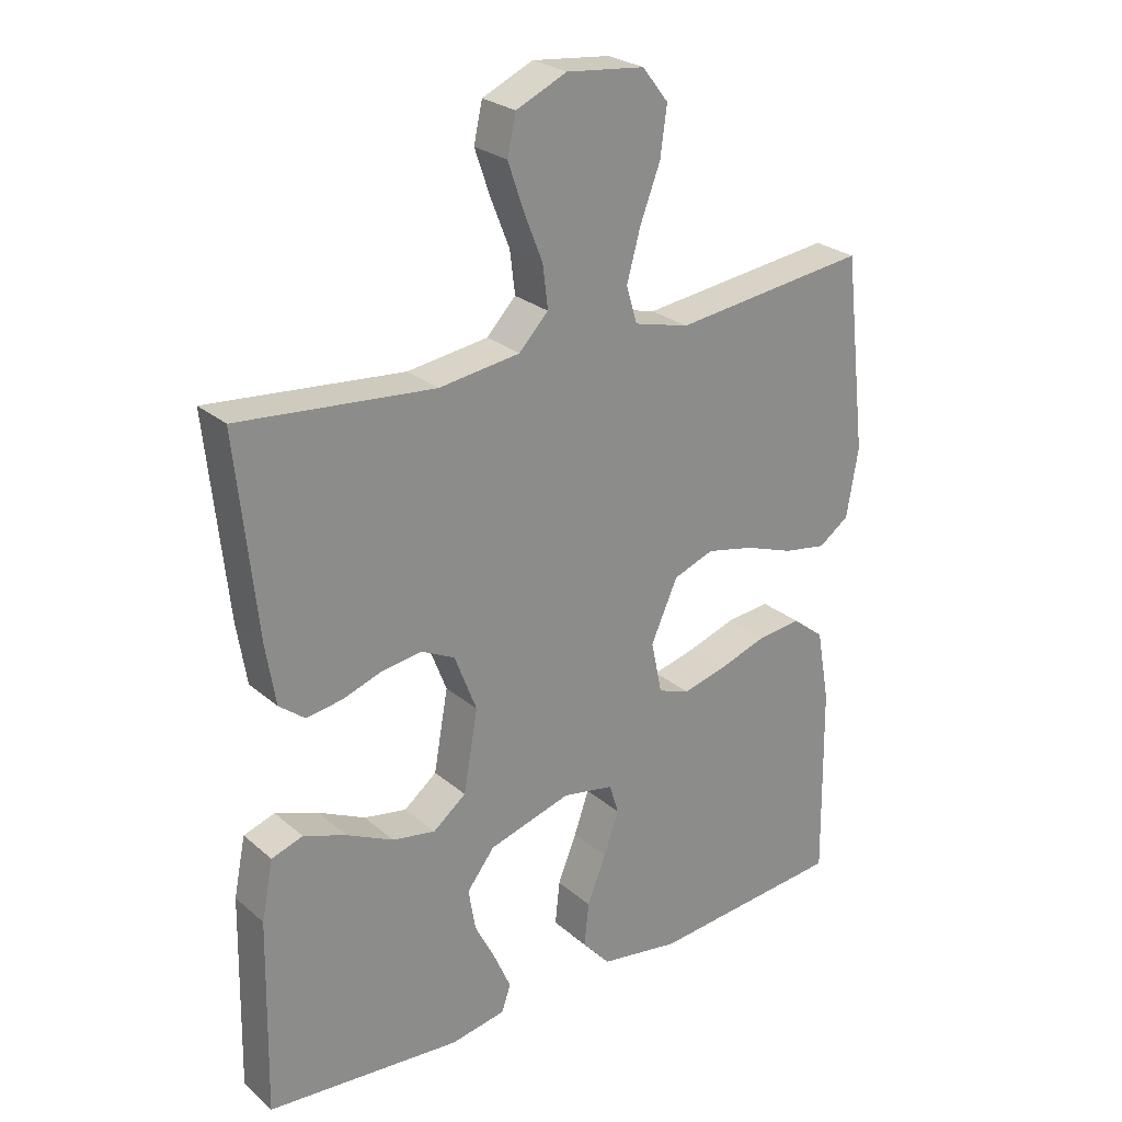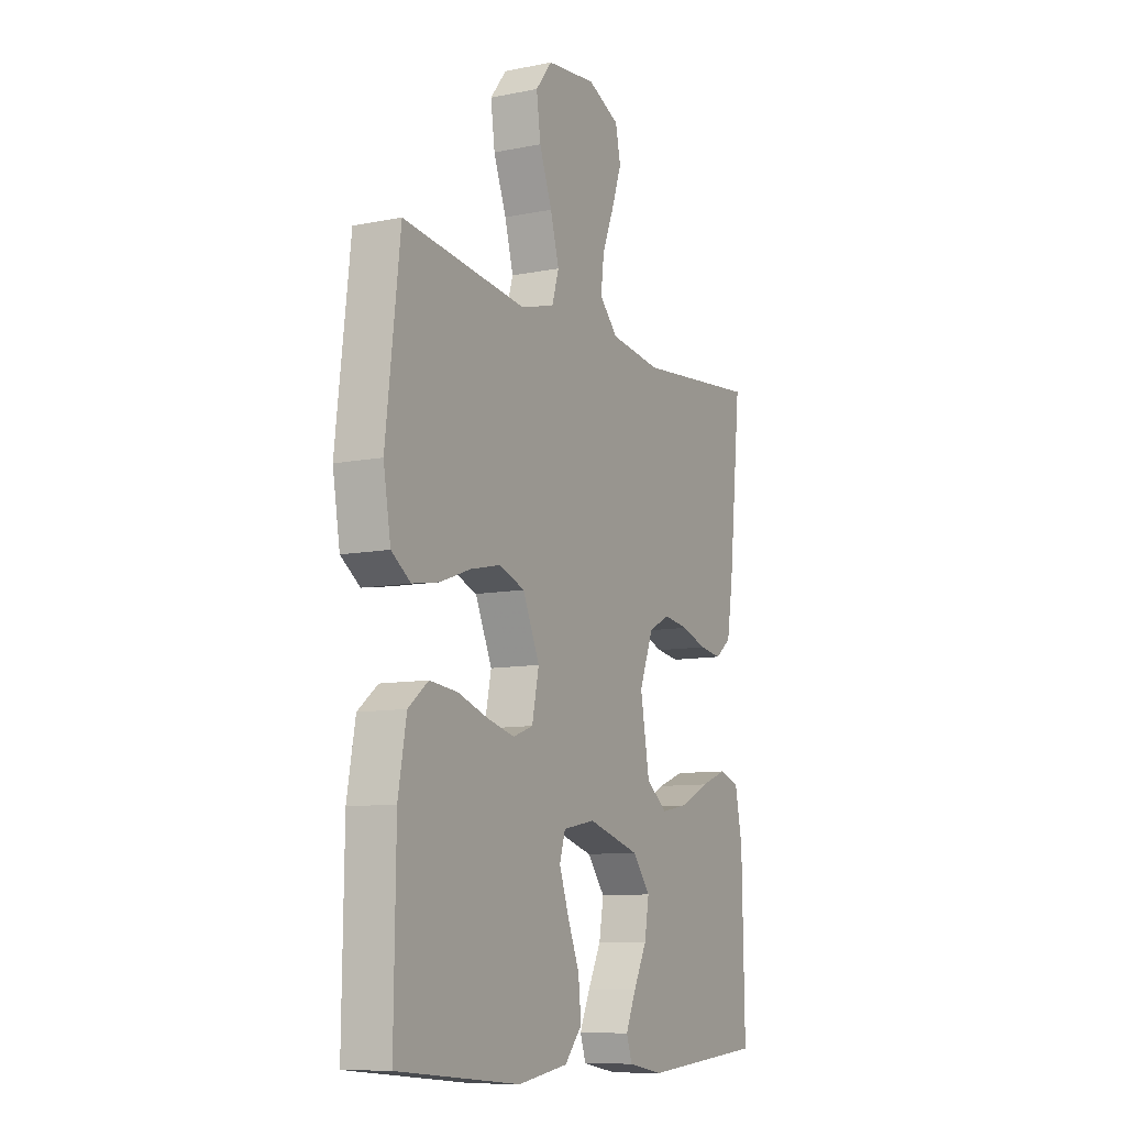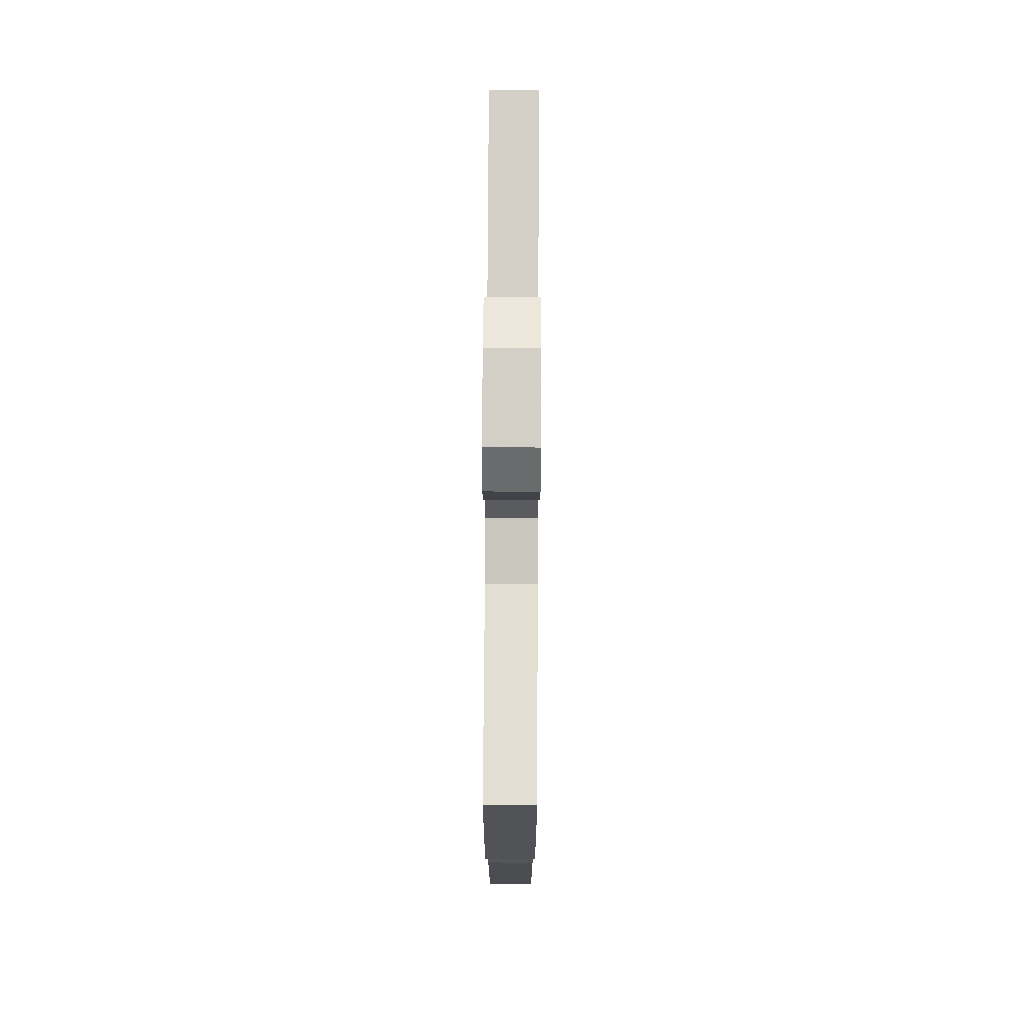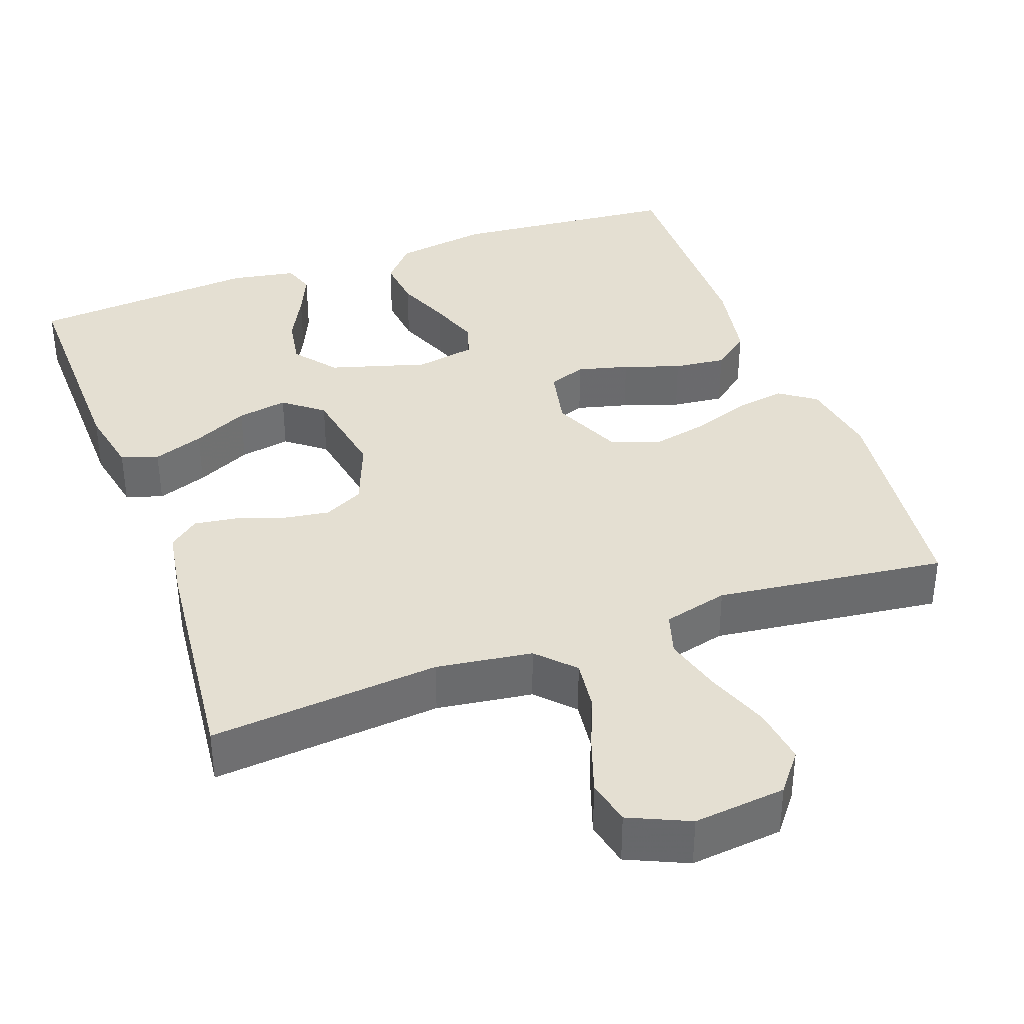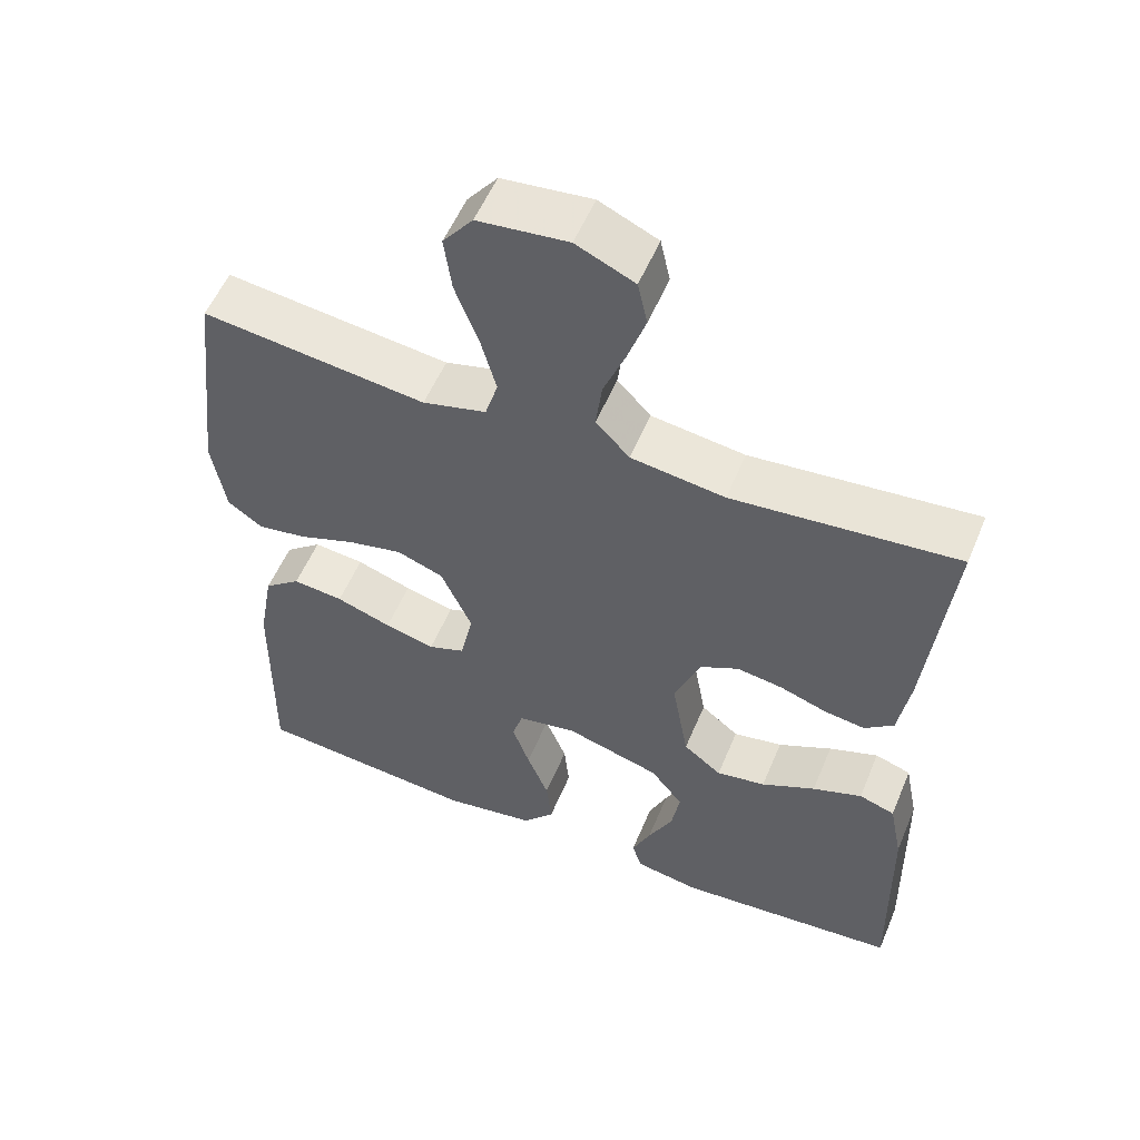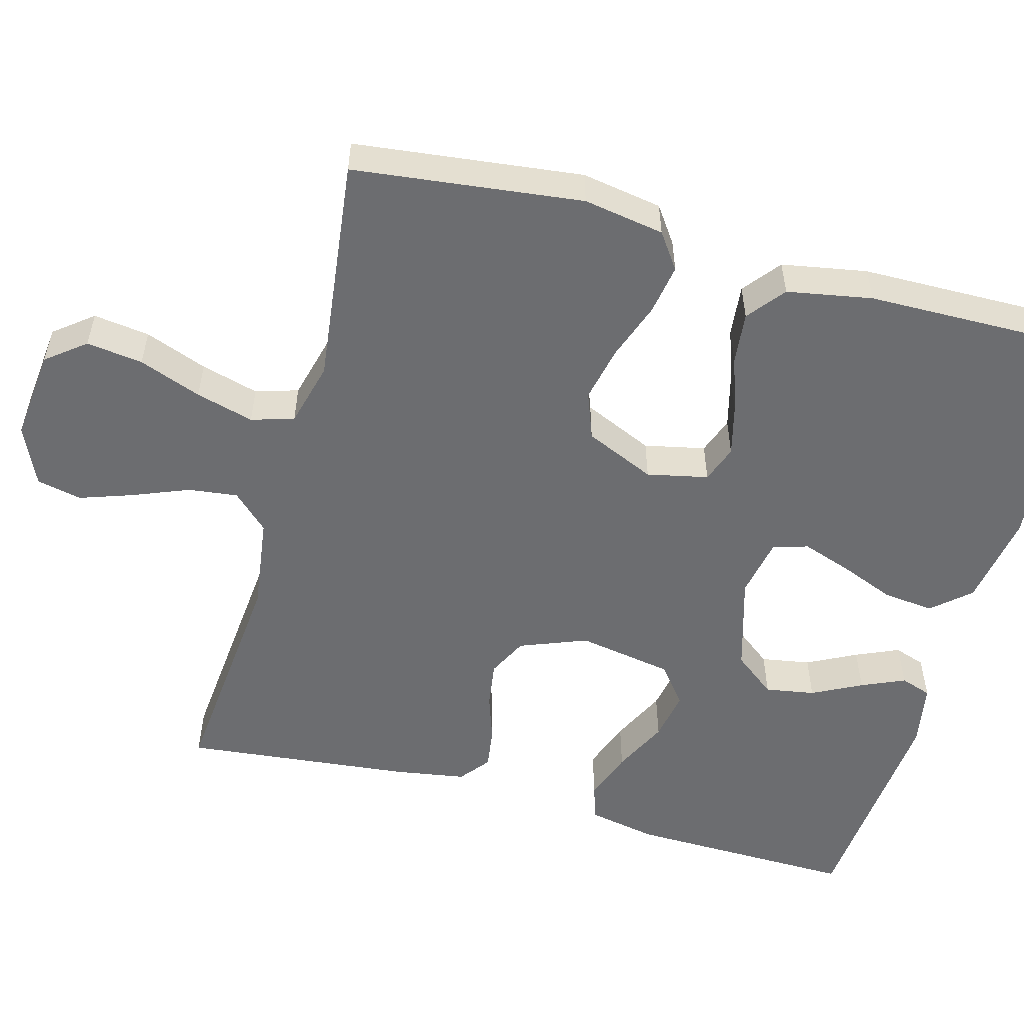
<metadata>
{"format":"obj","ext":"obj","renderer":"f3d","projection":"perspective","resolution":1024,"background":"white","views":[{"elev":25.9,"azim":-37.3,"up":"+Z"},{"elev":-9.6,"azim":117.6,"up":"+Z"},{"elev":74.8,"azim":90.3,"up":"+Z"},{"elev":37.2,"azim":-19.9,"up":"+Y"},{"elev":54.9,"azim":-157.5,"up":"+Z"},{"elev":-54.0,"azim":74.8,"up":"+Y"}]}
</metadata>
<code>
v 0.5 0.07 0.5
v 0.535 0.07 0.2
v 0.517 0.07 0.094
v 0.47 0.07 0.061
v 0.404 0.07 0.072
v 0.329 0.07 0.099
v 0.255 0.07 0.115
v 0.193 0.07 0.092
v 0.152 0.07 0
v 0.169 0.07 -0.08
v 0.218 0.07 -0.098
v 0.285 0.07 -0.081
v 0.359 0.07 -0.056
v 0.427 0.07 -0.049
v 0.476 0.07 -0.088
v 0.496 0.07 -0.2
v 0.5 0.07 -0.5
v 0.2 0.07 -0.526
v 0.077 0.07 -0.506
v 0.034 0.07 -0.457
v 0.041 0.07 -0.39
v 0.07 0.07 -0.318
v 0.093 0.07 -0.252
v 0.079 0.07 -0.206
v 0 0.07 -0.191
v -0.127 0.07 -0.228
v -0.17 0.07 -0.283
v -0.159 0.07 -0.348
v -0.126 0.07 -0.413
v -0.101 0.07 -0.47
v -0.115 0.07 -0.511
v -0.2 0.07 -0.526
v -0.5 0.07 -0.5
v -0.494 0.07 -0.2
v -0.476 0.07 -0.11
v -0.428 0.07 -0.094
v -0.362 0.07 -0.118
v -0.29 0.07 -0.153
v -0.224 0.07 -0.165
v -0.173 0.07 -0.125
v -0.151 0.07 0
v -0.185 0.07 0.088
v -0.237 0.07 0.114
v -0.298 0.07 0.105
v -0.36 0.07 0.084
v -0.415 0.07 0.076
v -0.454 0.07 0.107
v -0.469 0.07 0.2
v -0.5 0.07 0.5
v -0.2 0.07 0.472
v -0.075 0.07 0.489
v -0.03 0.07 0.536
v -0.038 0.07 0.601
v -0.067 0.07 0.674
v -0.091 0.07 0.744
v -0.078 0.07 0.803
v 0 0.07 0.838
v 0.12 0.07 0.825
v 0.16 0.07 0.774
v 0.15 0.07 0.7
v 0.119 0.07 0.618
v 0.098 0.07 0.542
v 0.115 0.07 0.486
v 0.2 0.07 0.464
v 0.5 0 0.5
v 0.535 0 0.2
v 0.517 0 0.094
v 0.47 0 0.061
v 0.404 0 0.072
v 0.329 0 0.099
v 0.255 0 0.115
v 0.193 0 0.092
v 0.152 0 0
v 0.169 0 -0.08
v 0.218 0 -0.098
v 0.285 0 -0.081
v 0.359 0 -0.056
v 0.427 0 -0.049
v 0.476 0 -0.088
v 0.496 0 -0.2
v 0.5 0 -0.5
v 0.2 0 -0.526
v 0.077 0 -0.506
v 0.034 0 -0.457
v 0.041 0 -0.39
v 0.07 0 -0.318
v 0.093 0 -0.252
v 0.079 0 -0.206
v 0 0 -0.191
v -0.127 0 -0.228
v -0.17 0 -0.283
v -0.159 0 -0.348
v -0.126 0 -0.413
v -0.101 0 -0.47
v -0.115 0 -0.511
v -0.2 0 -0.526
v -0.5 0 -0.5
v -0.494 0 -0.2
v -0.476 0 -0.11
v -0.428 0 -0.094
v -0.362 0 -0.118
v -0.29 0 -0.153
v -0.224 0 -0.165
v -0.173 0 -0.125
v -0.151 0 0
v -0.185 0 0.088
v -0.237 0 0.114
v -0.298 0 0.105
v -0.36 0 0.084
v -0.415 0 0.076
v -0.454 0 0.107
v -0.469 0 0.2
v -0.5 0 0.5
v -0.2 0 0.472
v -0.075 0 0.489
v -0.03 0 0.536
v -0.038 0 0.601
v -0.067 0 0.674
v -0.091 0 0.744
v -0.078 0 0.803
v 0 0 0.838
v 0.12 0 0.825
v 0.16 0 0.774
v 0.15 0 0.7
v 0.119 0 0.618
v 0.098 0 0.542
v 0.115 0 0.486
v 0.2 0 0.464
f 59 60 61
f 58 59 61
f 57 58 61
f 56 57 61
f 55 56 61
f 54 55 61
f 53 54 61
f 52 53 61 62
f 51 52 62 63
f 48 49 50
f 47 48 50
f 46 47 50
f 45 46 50
f 44 45 50
f 51 63 64
f 50 51 64
f 44 50 64
f 43 44 64
f 36 37 38
f 35 36 38
f 34 35 38
f 33 34 38
f 32 33 38
f 31 32 38
f 30 31 38
f 29 30 38
f 28 29 38
f 27 28 38 39
f 26 27 39 40
f 20 21 22
f 19 20 22
f 18 19 22
f 17 18 22
f 16 17 22
f 15 16 22
f 14 15 22
f 13 14 22
f 12 13 22
f 11 12 22 23
f 10 11 23 24
f 4 5 6
f 3 4 6
f 2 3 6
f 1 2 6
f 64 1 6
f 64 6 7
f 64 7 8
f 43 64 8
f 42 43 8
f 41 42 8 9
f 41 9 10
f 40 41 10
f 26 40 10
f 25 26 10
f 10 24 25
f 125 124 123
f 125 123 122
f 125 122 121
f 125 121 120
f 125 120 119
f 125 119 118
f 125 118 117
f 126 125 117 116
f 127 126 116 115
f 114 113 112
f 114 112 111
f 114 111 110
f 114 110 109
f 114 109 108
f 128 127 115
f 128 115 114
f 128 114 108
f 128 108 107
f 102 101 100
f 102 100 99
f 102 99 98
f 102 98 97
f 102 97 96
f 102 96 95
f 102 95 94
f 102 94 93
f 102 93 92
f 103 102 92 91
f 104 103 91 90
f 86 85 84
f 86 84 83
f 86 83 82
f 86 82 81
f 86 81 80
f 86 80 79
f 86 79 78
f 86 78 77
f 86 77 76
f 87 86 76 75
f 88 87 75 74
f 70 69 68
f 70 68 67
f 70 67 66
f 70 66 65
f 70 65 128
f 71 70 128
f 72 71 128
f 72 128 107
f 72 107 106
f 73 72 106 105
f 74 73 105
f 74 105 104
f 74 104 90
f 74 90 89
f 89 88 74
f 1 65 66 2
f 2 66 67 3
f 3 67 68 4
f 4 68 69 5
f 5 69 70 6
f 6 70 71 7
f 7 71 72 8
f 8 72 73 9
f 9 73 74 10
f 10 74 75 11
f 11 75 76 12
f 12 76 77 13
f 13 77 78 14
f 14 78 79 15
f 15 79 80 16
f 16 80 81 17
f 17 81 82 18
f 18 82 83 19
f 19 83 84 20
f 20 84 85 21
f 21 85 86 22
f 22 86 87 23
f 23 87 88 24
f 24 88 89 25
f 25 89 90 26
f 26 90 91 27
f 27 91 92 28
f 28 92 93 29
f 29 93 94 30
f 30 94 95 31
f 31 95 96 32
f 32 96 97 33
f 33 97 98 34
f 34 98 99 35
f 35 99 100 36
f 36 100 101 37
f 37 101 102 38
f 38 102 103 39
f 39 103 104 40
f 40 104 105 41
f 41 105 106 42
f 42 106 107 43
f 43 107 108 44
f 44 108 109 45
f 45 109 110 46
f 46 110 111 47
f 47 111 112 48
f 48 112 113 49
f 49 113 114 50
f 50 114 115 51
f 51 115 116 52
f 52 116 117 53
f 53 117 118 54
f 54 118 119 55
f 55 119 120 56
f 56 120 121 57
f 57 121 122 58
f 58 122 123 59
f 59 123 124 60
f 60 124 125 61
f 61 125 126 62
f 62 126 127 63
f 63 127 128 64
f 64 128 65 1

</code>
